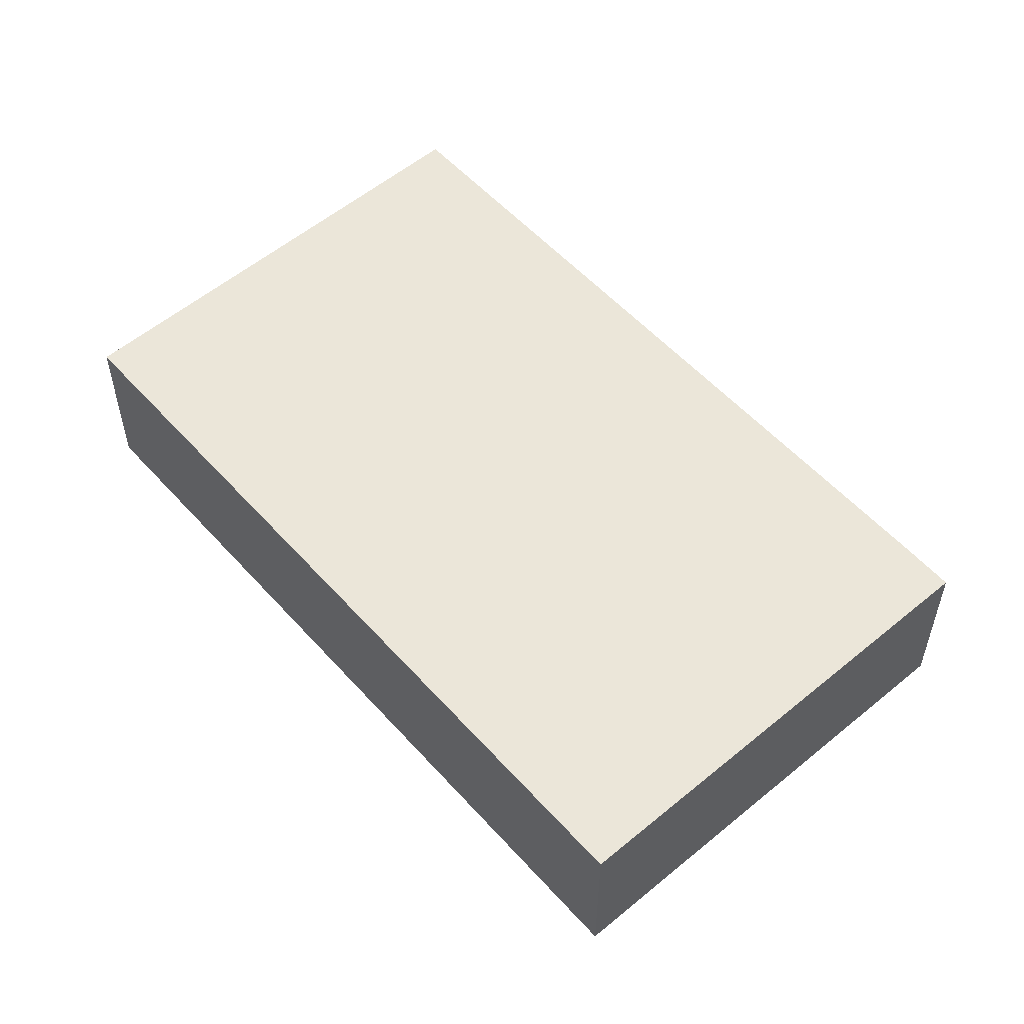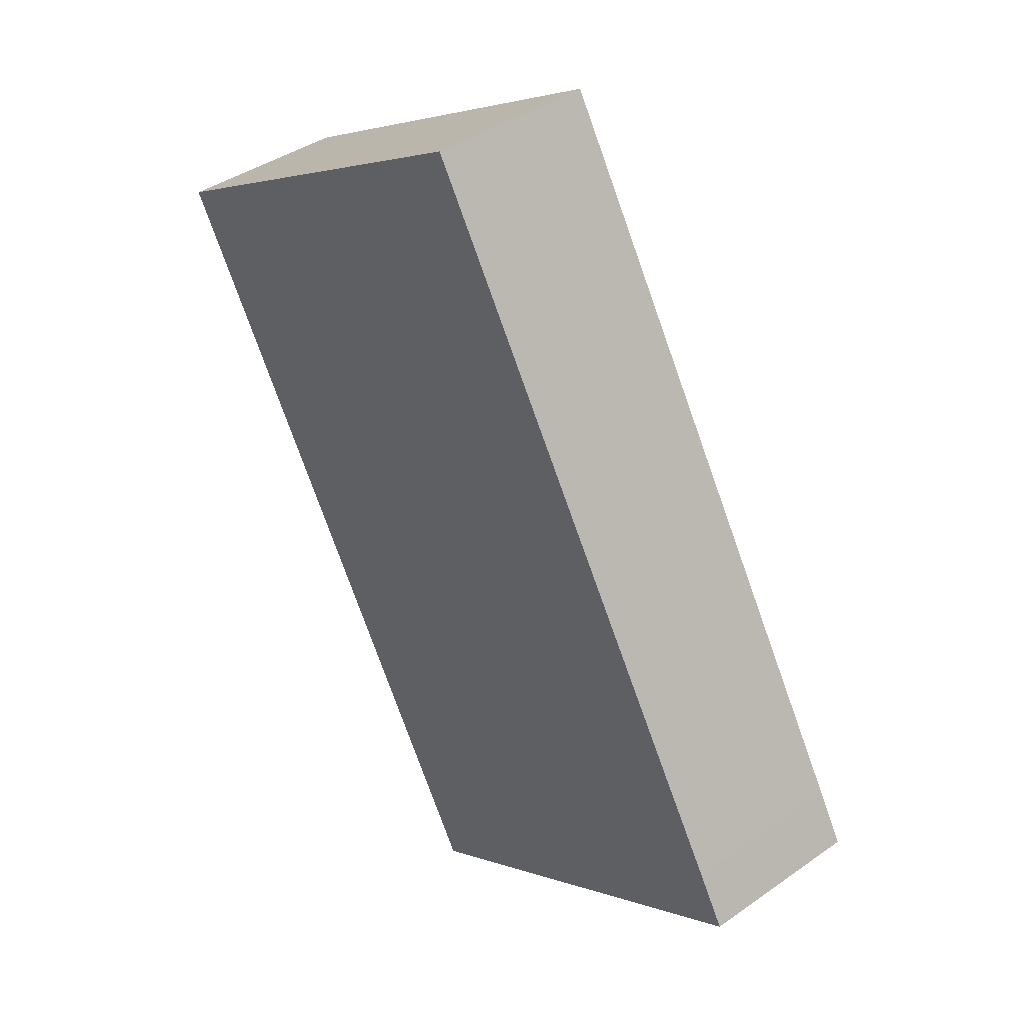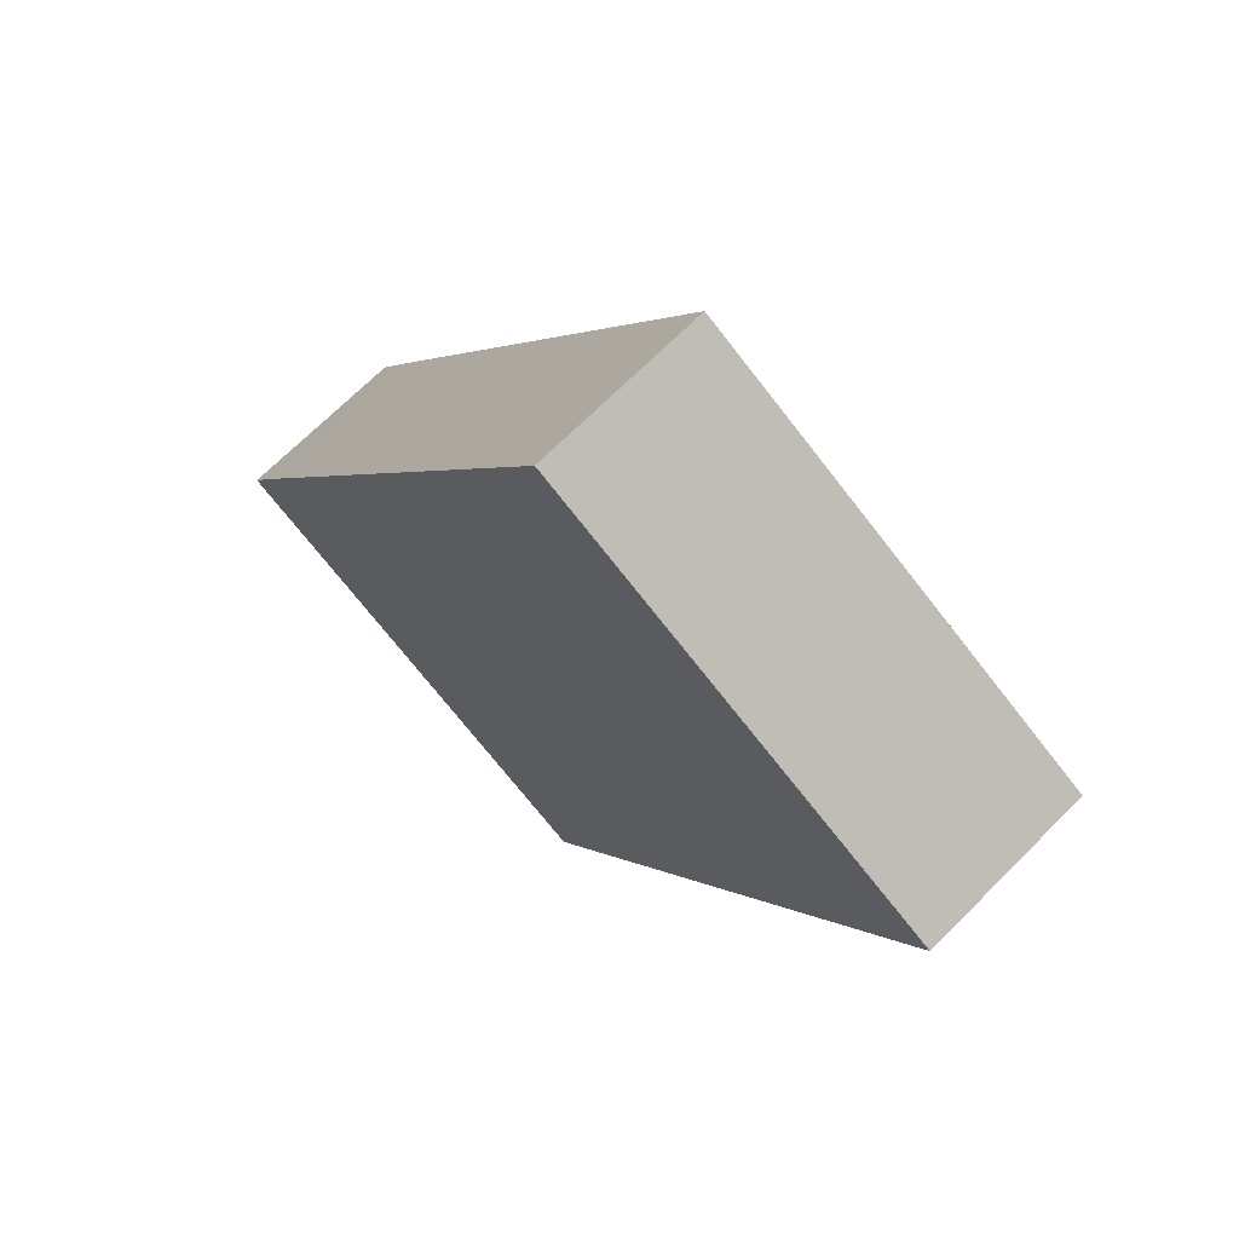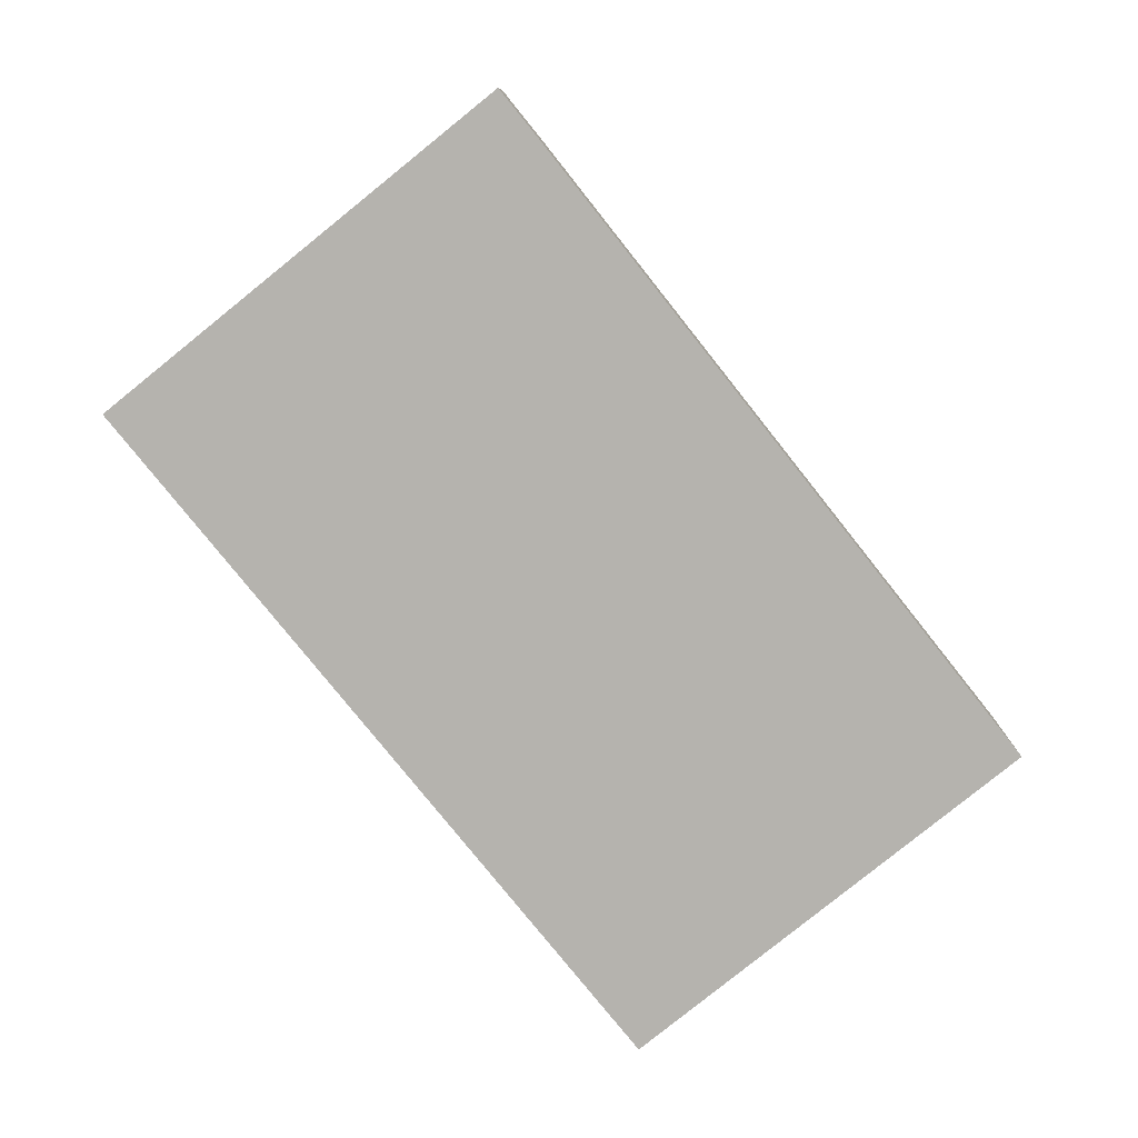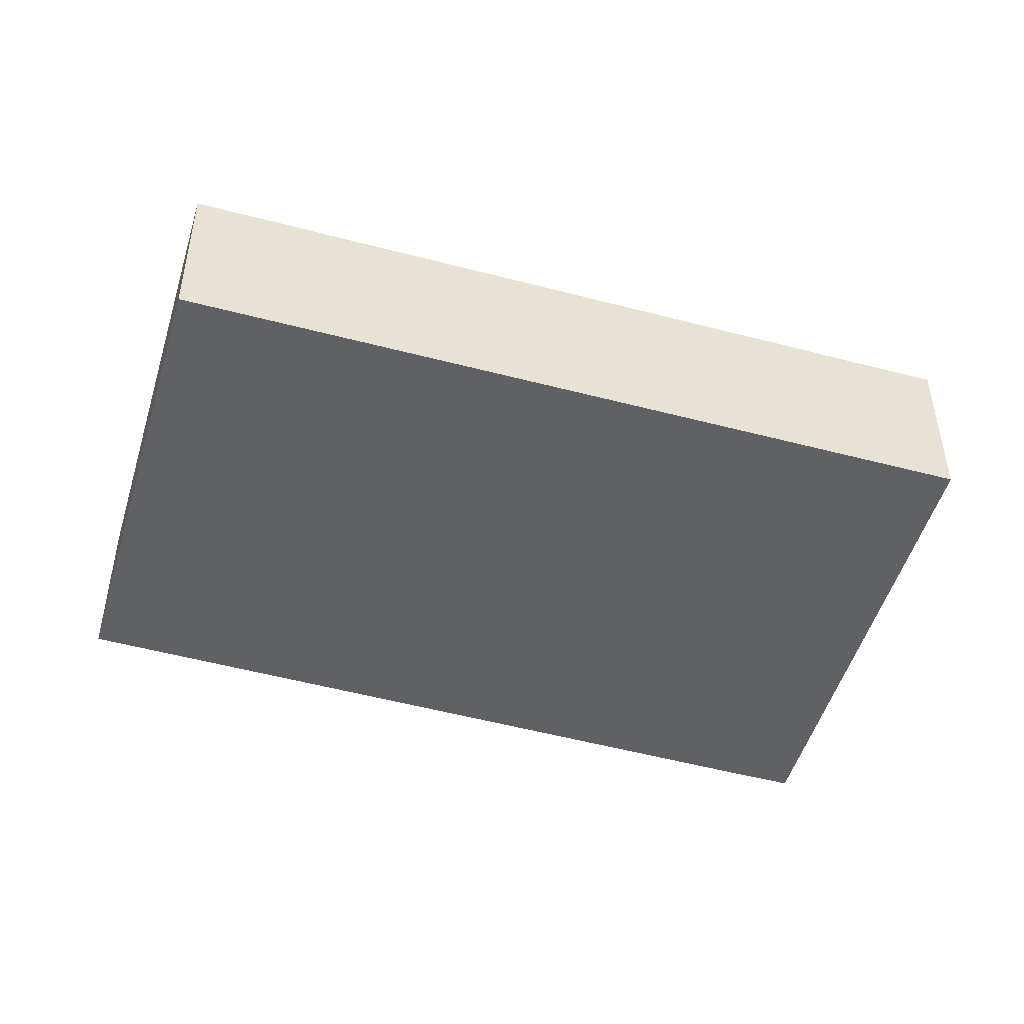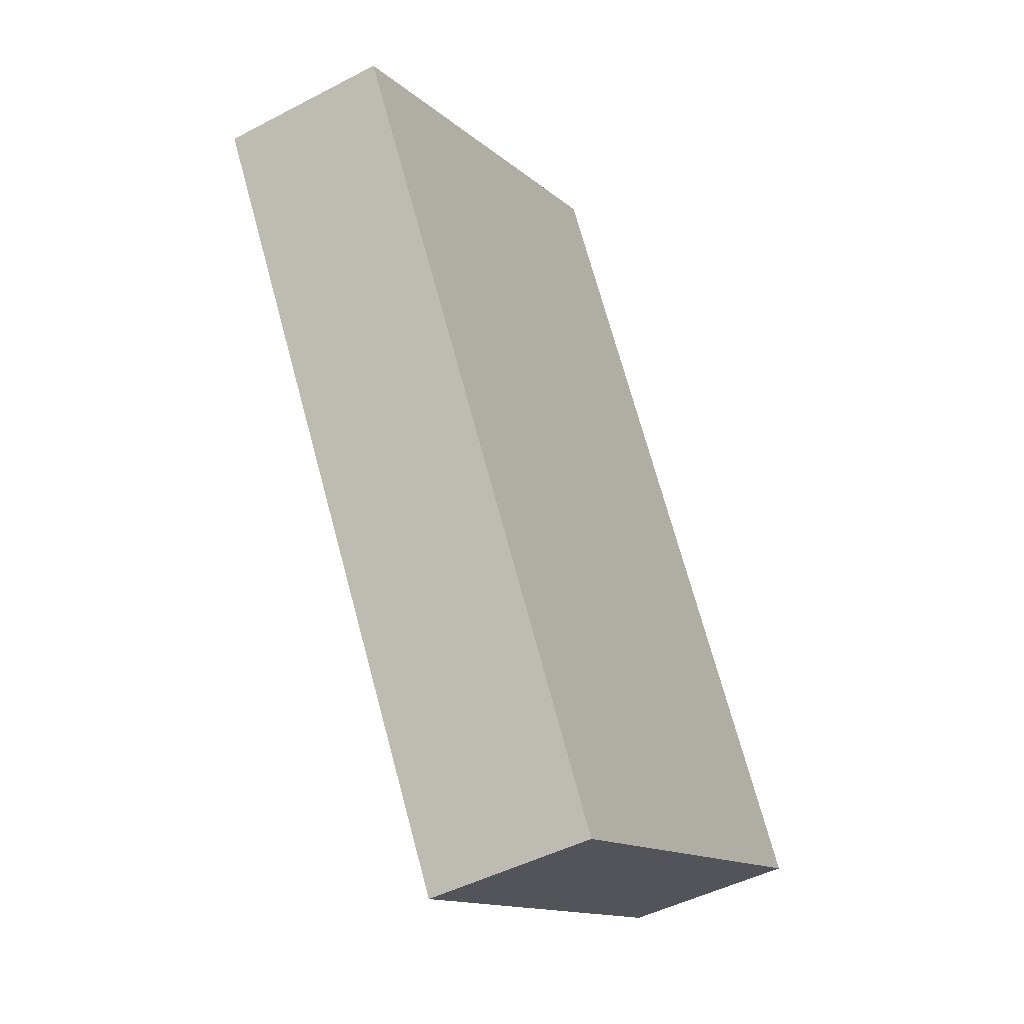
<metadata>
{"format":"obj","ext":"obj","renderer":"f3d","projection":"perspective","resolution":1024,"background":"white","views":[{"elev":56.0,"azim":169.0,"up":"+Y"},{"elev":40.0,"azim":-131.0,"up":"+Z"},{"elev":69.4,"azim":44.9,"up":"+Z"},{"elev":-80.0,"azim":-111.0,"up":"+Y"},{"elev":-49.5,"azim":103.8,"up":"+Y"},{"elev":-46.2,"azim":121.0,"up":"+Z"}]}
</metadata>
<code>
v  3.805 1.558 -2.204
v  3.766 1.558 6.367
v  7.512 1.558 4.197
v  0.267 1.558 0.462
v  0 1.558 9.54e-17
v  3.766 -3.899e-16 6.367
v  7.512 -2.57e-16 4.197
v  3.805 1.35e-16 -2.204
v  0 0 0
v  0.267 -2.829e-17 0.462
g defaultobject
f 1 2 3
f 2 1 4
f 4 1 5
f 6 3 2
f 3 6 7
f 7 1 3
f 1 7 8
f 8 5 1
f 5 8 9
f 4 6 2
f 6 4 10
f 10 4 5
f 10 5 9
f 6 8 7
f 8 6 10
f 8 10 9

</code>
